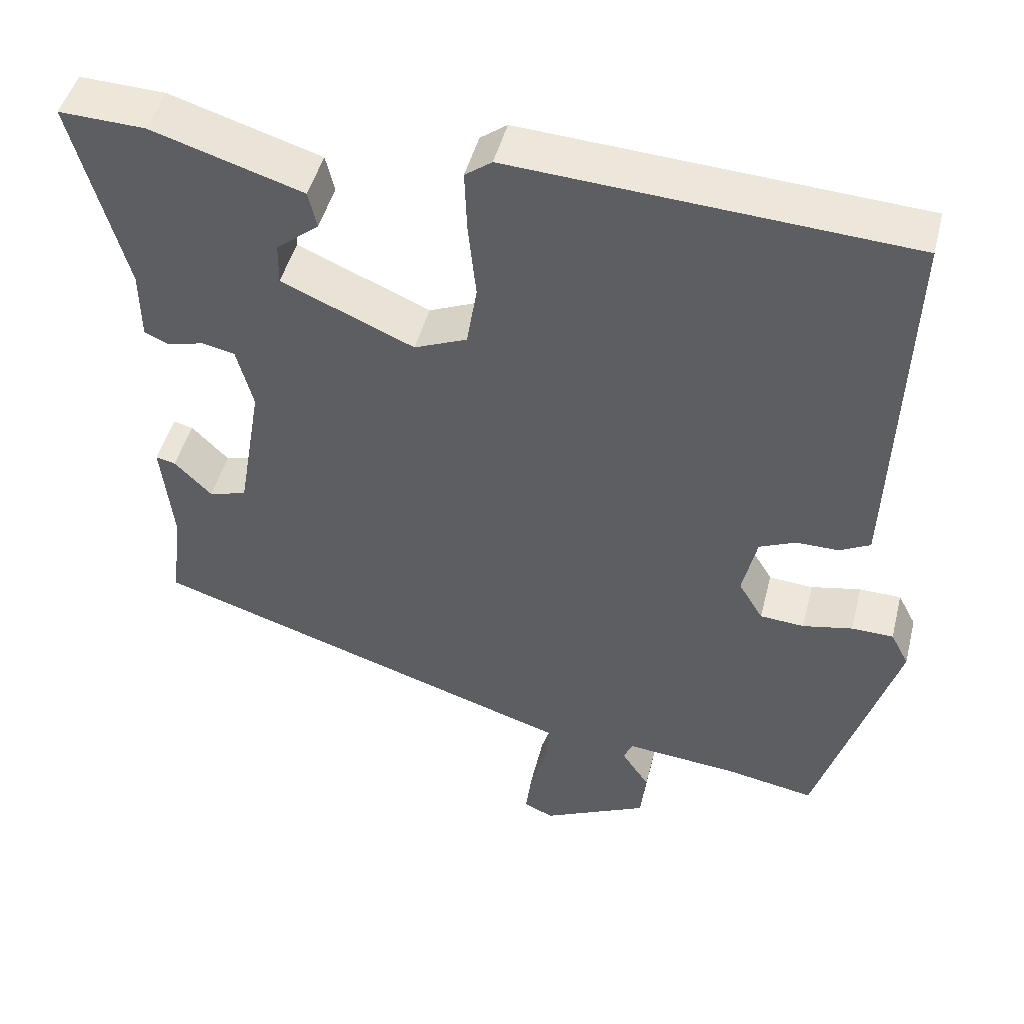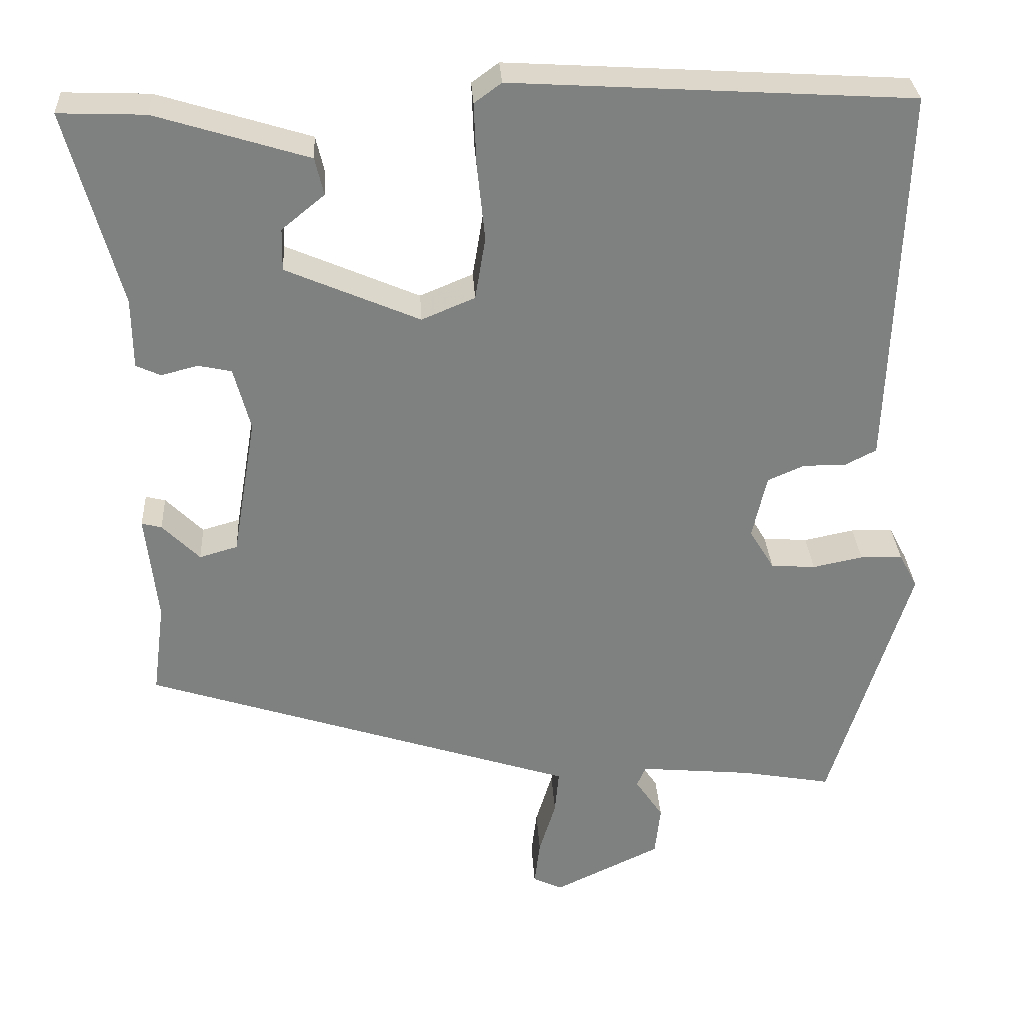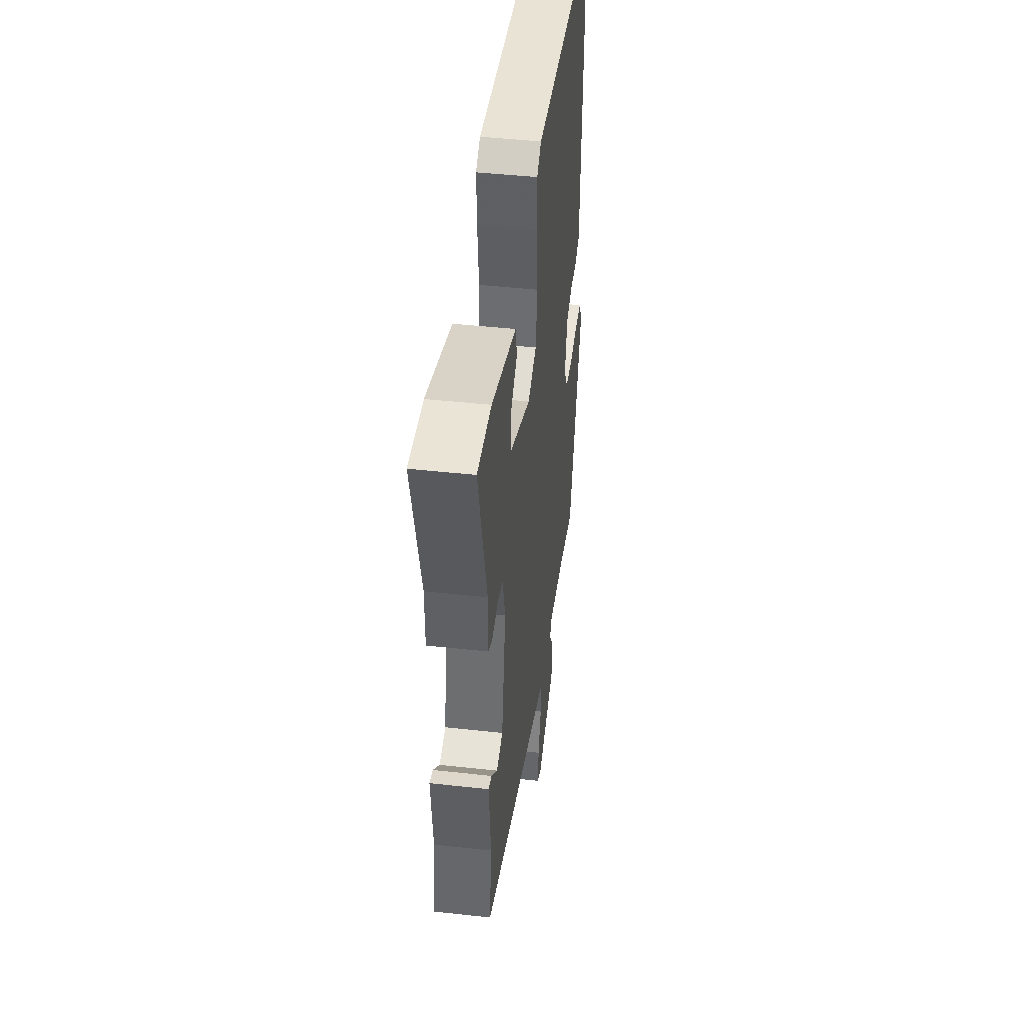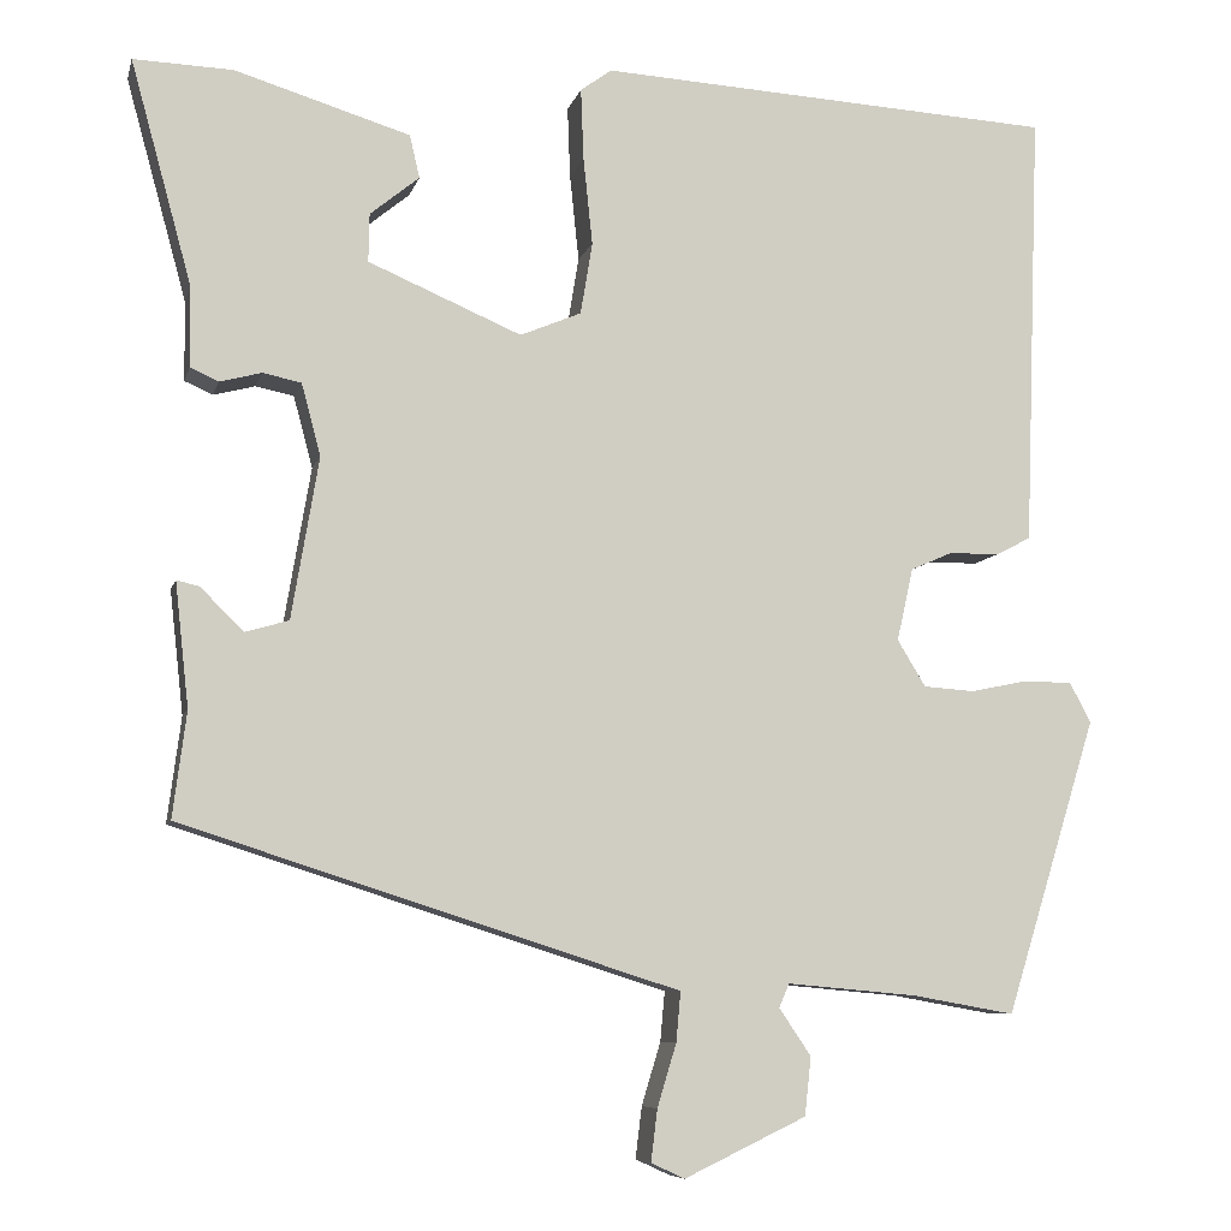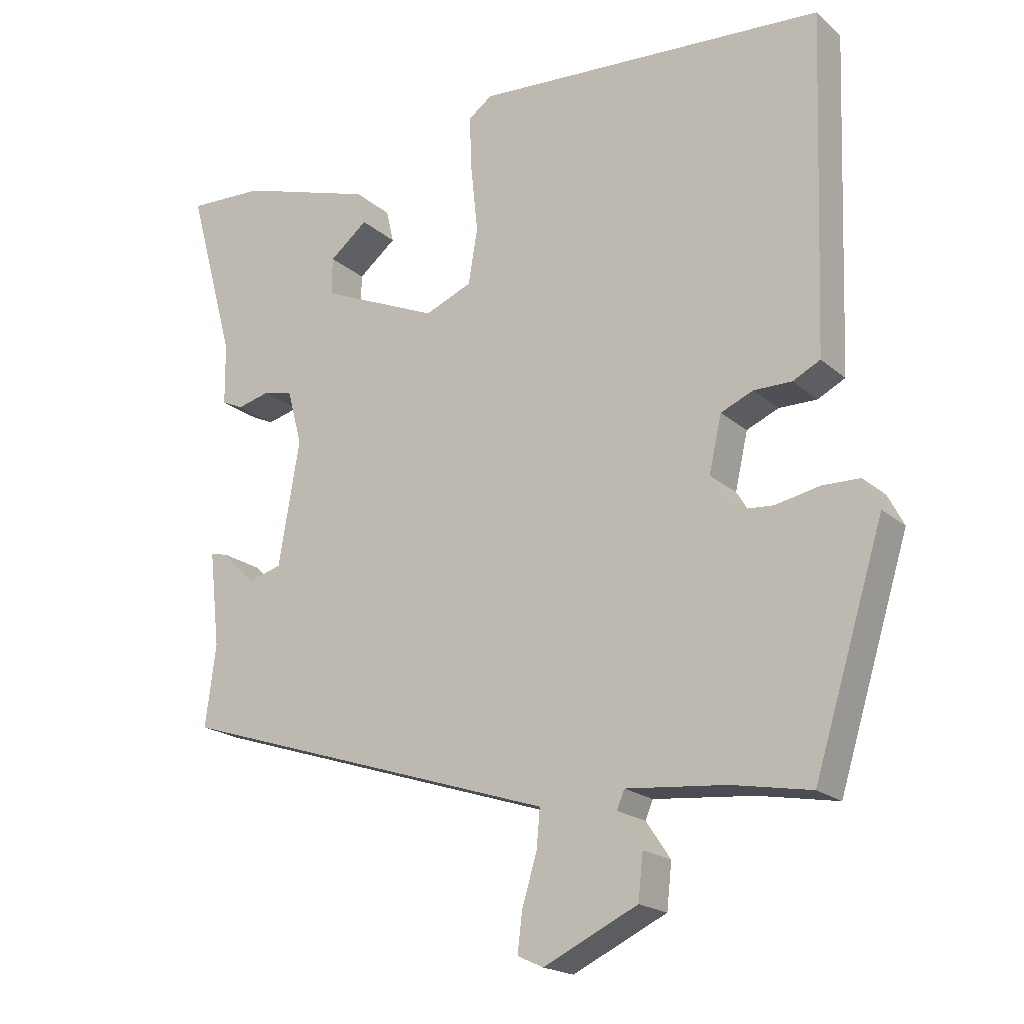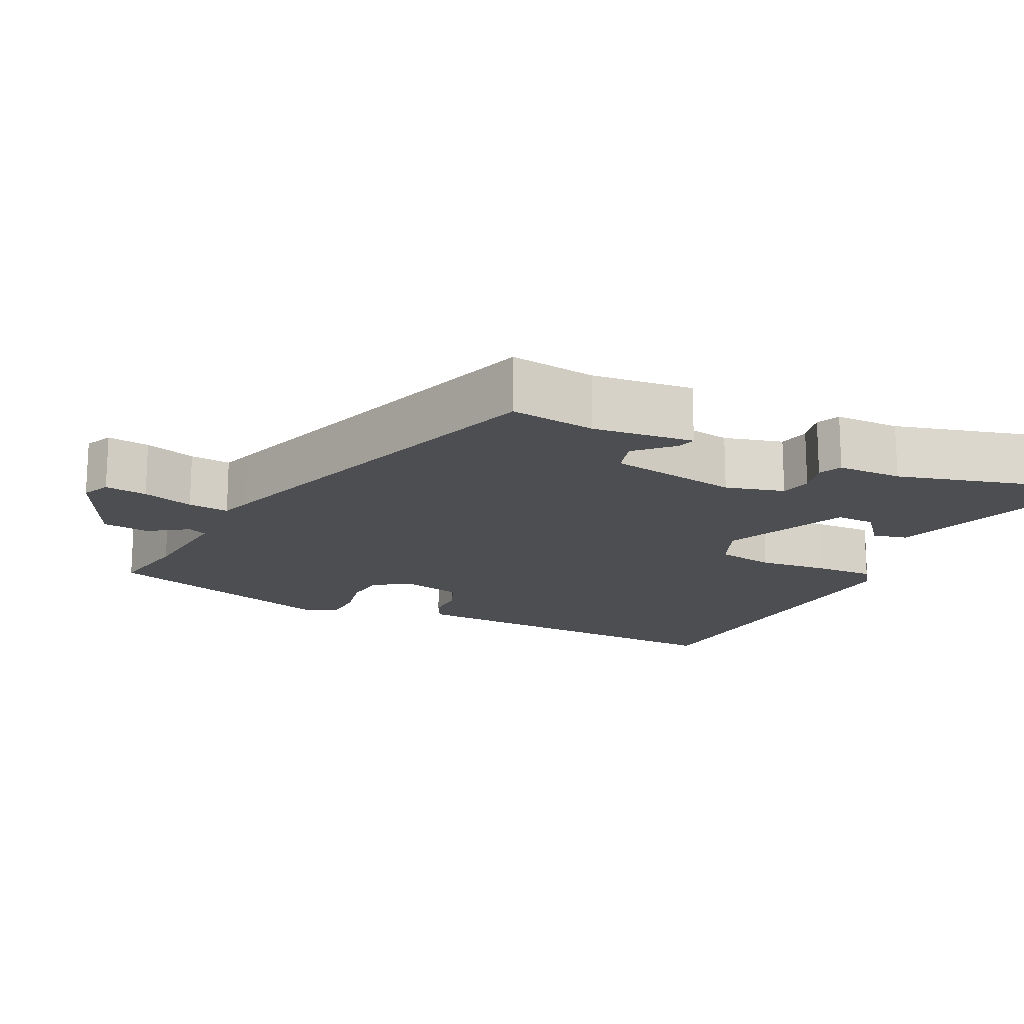
<metadata>
{"format":"obj","ext":"obj","renderer":"f3d","projection":"perspective","resolution":1024,"background":"white","views":[{"elev":46.7,"azim":14.1,"up":"+Z"},{"elev":30.3,"azim":-3.2,"up":"+Z"},{"elev":44.4,"azim":-82.6,"up":"+Z"},{"elev":-7.5,"azim":-13.2,"up":"+Z"},{"elev":-19.3,"azim":32.8,"up":"+Z"},{"elev":-16.8,"azim":-116.0,"up":"+Y"}]}
</metadata>
<code>
v -0.481 0.07 -0.306
v -0.466 0.07 -0.19
v -0.481 0.07 -0.054
v -0.456 0.07 -0.06
v -0.409 0.07 -0.107
v -0.361 0.07 -0.093
v -0.331 0.07 0.084
v -0.352 0.07 0.163
v -0.394 0.07 0.172
v -0.44 0.07 0.16
v -0.471 0.07 0.174
v -0.472 0.07 0.262
v -0.539 0.07 0.507
v -0.43 0.07 0.503
v -0.238 0.07 0.444
v -0.227 0.07 0.397
v -0.281 0.07 0.353
v -0.282 0.07 0.3
v -0.114 0.07 0.228
v -0.047 0.07 0.256
v -0.034 0.07 0.335
v -0.044 0.07 0.431
v -0.047 0.07 0.509
v -0.013 0.07 0.534
v 0.488 0.07 0.504
v 0.474 0.07 0.105
v 0.471 0.07 0.025
v 0.432 0.07 0.005
v 0.378 0.07 0.005
v 0.332 0.07 -0.015
v 0.314 0.07 -0.095
v 0.345 0.07 -0.146
v 0.401 0.07 -0.15
v 0.464 0.07 -0.137
v 0.517 0.07 -0.138
v 0.54 0.07 -0.182
v 0.44 0.07 -0.506
v 0.328 0.07 -0.486
v 0.185 0.07 -0.473
v 0.174 0.07 -0.499
v 0.209 0.07 -0.551
v 0.202 0.07 -0.615
v 0.068 0.07 -0.679
v 0.031 0.07 -0.662
v 0.038 0.07 -0.605
v 0.059 0.07 -0.536
v 0.064 0.07 -0.481
v 0.023 0.07 -0.468
v -0.481 0 -0.306
v -0.466 0 -0.19
v -0.481 0 -0.054
v -0.456 0 -0.06
v -0.409 0 -0.107
v -0.361 0 -0.093
v -0.331 0 0.084
v -0.352 0 0.163
v -0.394 0 0.172
v -0.44 0 0.16
v -0.471 0 0.174
v -0.472 0 0.262
v -0.539 0 0.507
v -0.43 0 0.503
v -0.238 0 0.444
v -0.227 0 0.397
v -0.281 0 0.353
v -0.282 0 0.3
v -0.114 0 0.228
v -0.047 0 0.256
v -0.034 0 0.335
v -0.044 0 0.431
v -0.047 0 0.509
v -0.013 0 0.534
v 0.488 0 0.504
v 0.474 0 0.105
v 0.471 0 0.025
v 0.432 0 0.005
v 0.378 0 0.005
v 0.332 0 -0.015
v 0.314 0 -0.095
v 0.345 0 -0.146
v 0.401 0 -0.15
v 0.464 0 -0.137
v 0.517 0 -0.138
v 0.54 0 -0.182
v 0.44 0 -0.506
v 0.328 0 -0.486
v 0.185 0 -0.473
v 0.174 0 -0.499
v 0.209 0 -0.551
v 0.202 0 -0.615
v 0.068 0 -0.679
v 0.031 0 -0.662
v 0.038 0 -0.605
v 0.059 0 -0.536
v 0.064 0 -0.481
v 0.023 0 -0.468
f 47 48 1 2
f 44 45 46
f 43 44 46
f 42 43 46
f 41 42 46
f 40 41 46
f 39 40 46 47
f 36 37 38
f 35 36 38
f 34 35 38
f 33 34 38
f 32 33 38 39
f 39 47 2
f 32 39 2
f 31 32 2
f 27 28 29
f 26 27 29
f 25 26 29
f 24 25 29
f 23 24 29
f 22 23 29
f 21 22 29
f 20 21 29 30
f 19 20 30 31
f 15 16 17
f 14 15 17
f 13 14 17
f 12 13 17
f 12 17 18
f 11 12 18
f 10 11 18
f 9 10 18
f 8 9 18 19
f 2 3 4 5
f 2 5 6
f 31 2 6
f 7 8 19 31
f 6 7 31
f 50 49 96 95
f 94 93 92
f 94 92 91
f 94 91 90
f 94 90 89
f 94 89 88
f 95 94 88 87
f 86 85 84
f 86 84 83
f 86 83 82
f 86 82 81
f 87 86 81 80
f 50 95 87
f 50 87 80
f 50 80 79
f 77 76 75
f 77 75 74
f 77 74 73
f 77 73 72
f 77 72 71
f 77 71 70
f 77 70 69
f 78 77 69 68
f 79 78 68 67
f 65 64 63
f 65 63 62
f 65 62 61
f 65 61 60
f 66 65 60
f 66 60 59
f 66 59 58
f 66 58 57
f 67 66 57 56
f 53 52 51 50
f 54 53 50
f 54 50 79
f 79 67 56 55
f 79 55 54
f 1 49 50 2
f 2 50 51 3
f 3 51 52 4
f 4 52 53 5
f 5 53 54 6
f 6 54 55 7
f 7 55 56 8
f 8 56 57 9
f 9 57 58 10
f 10 58 59 11
f 11 59 60 12
f 12 60 61 13
f 13 61 62 14
f 14 62 63 15
f 15 63 64 16
f 16 64 65 17
f 17 65 66 18
f 18 66 67 19
f 19 67 68 20
f 20 68 69 21
f 21 69 70 22
f 22 70 71 23
f 23 71 72 24
f 24 72 73 25
f 25 73 74 26
f 26 74 75 27
f 27 75 76 28
f 28 76 77 29
f 29 77 78 30
f 30 78 79 31
f 31 79 80 32
f 32 80 81 33
f 33 81 82 34
f 34 82 83 35
f 35 83 84 36
f 36 84 85 37
f 37 85 86 38
f 38 86 87 39
f 39 87 88 40
f 40 88 89 41
f 41 89 90 42
f 42 90 91 43
f 43 91 92 44
f 44 92 93 45
f 45 93 94 46
f 46 94 95 47
f 47 95 96 48
f 48 96 49 1

</code>
